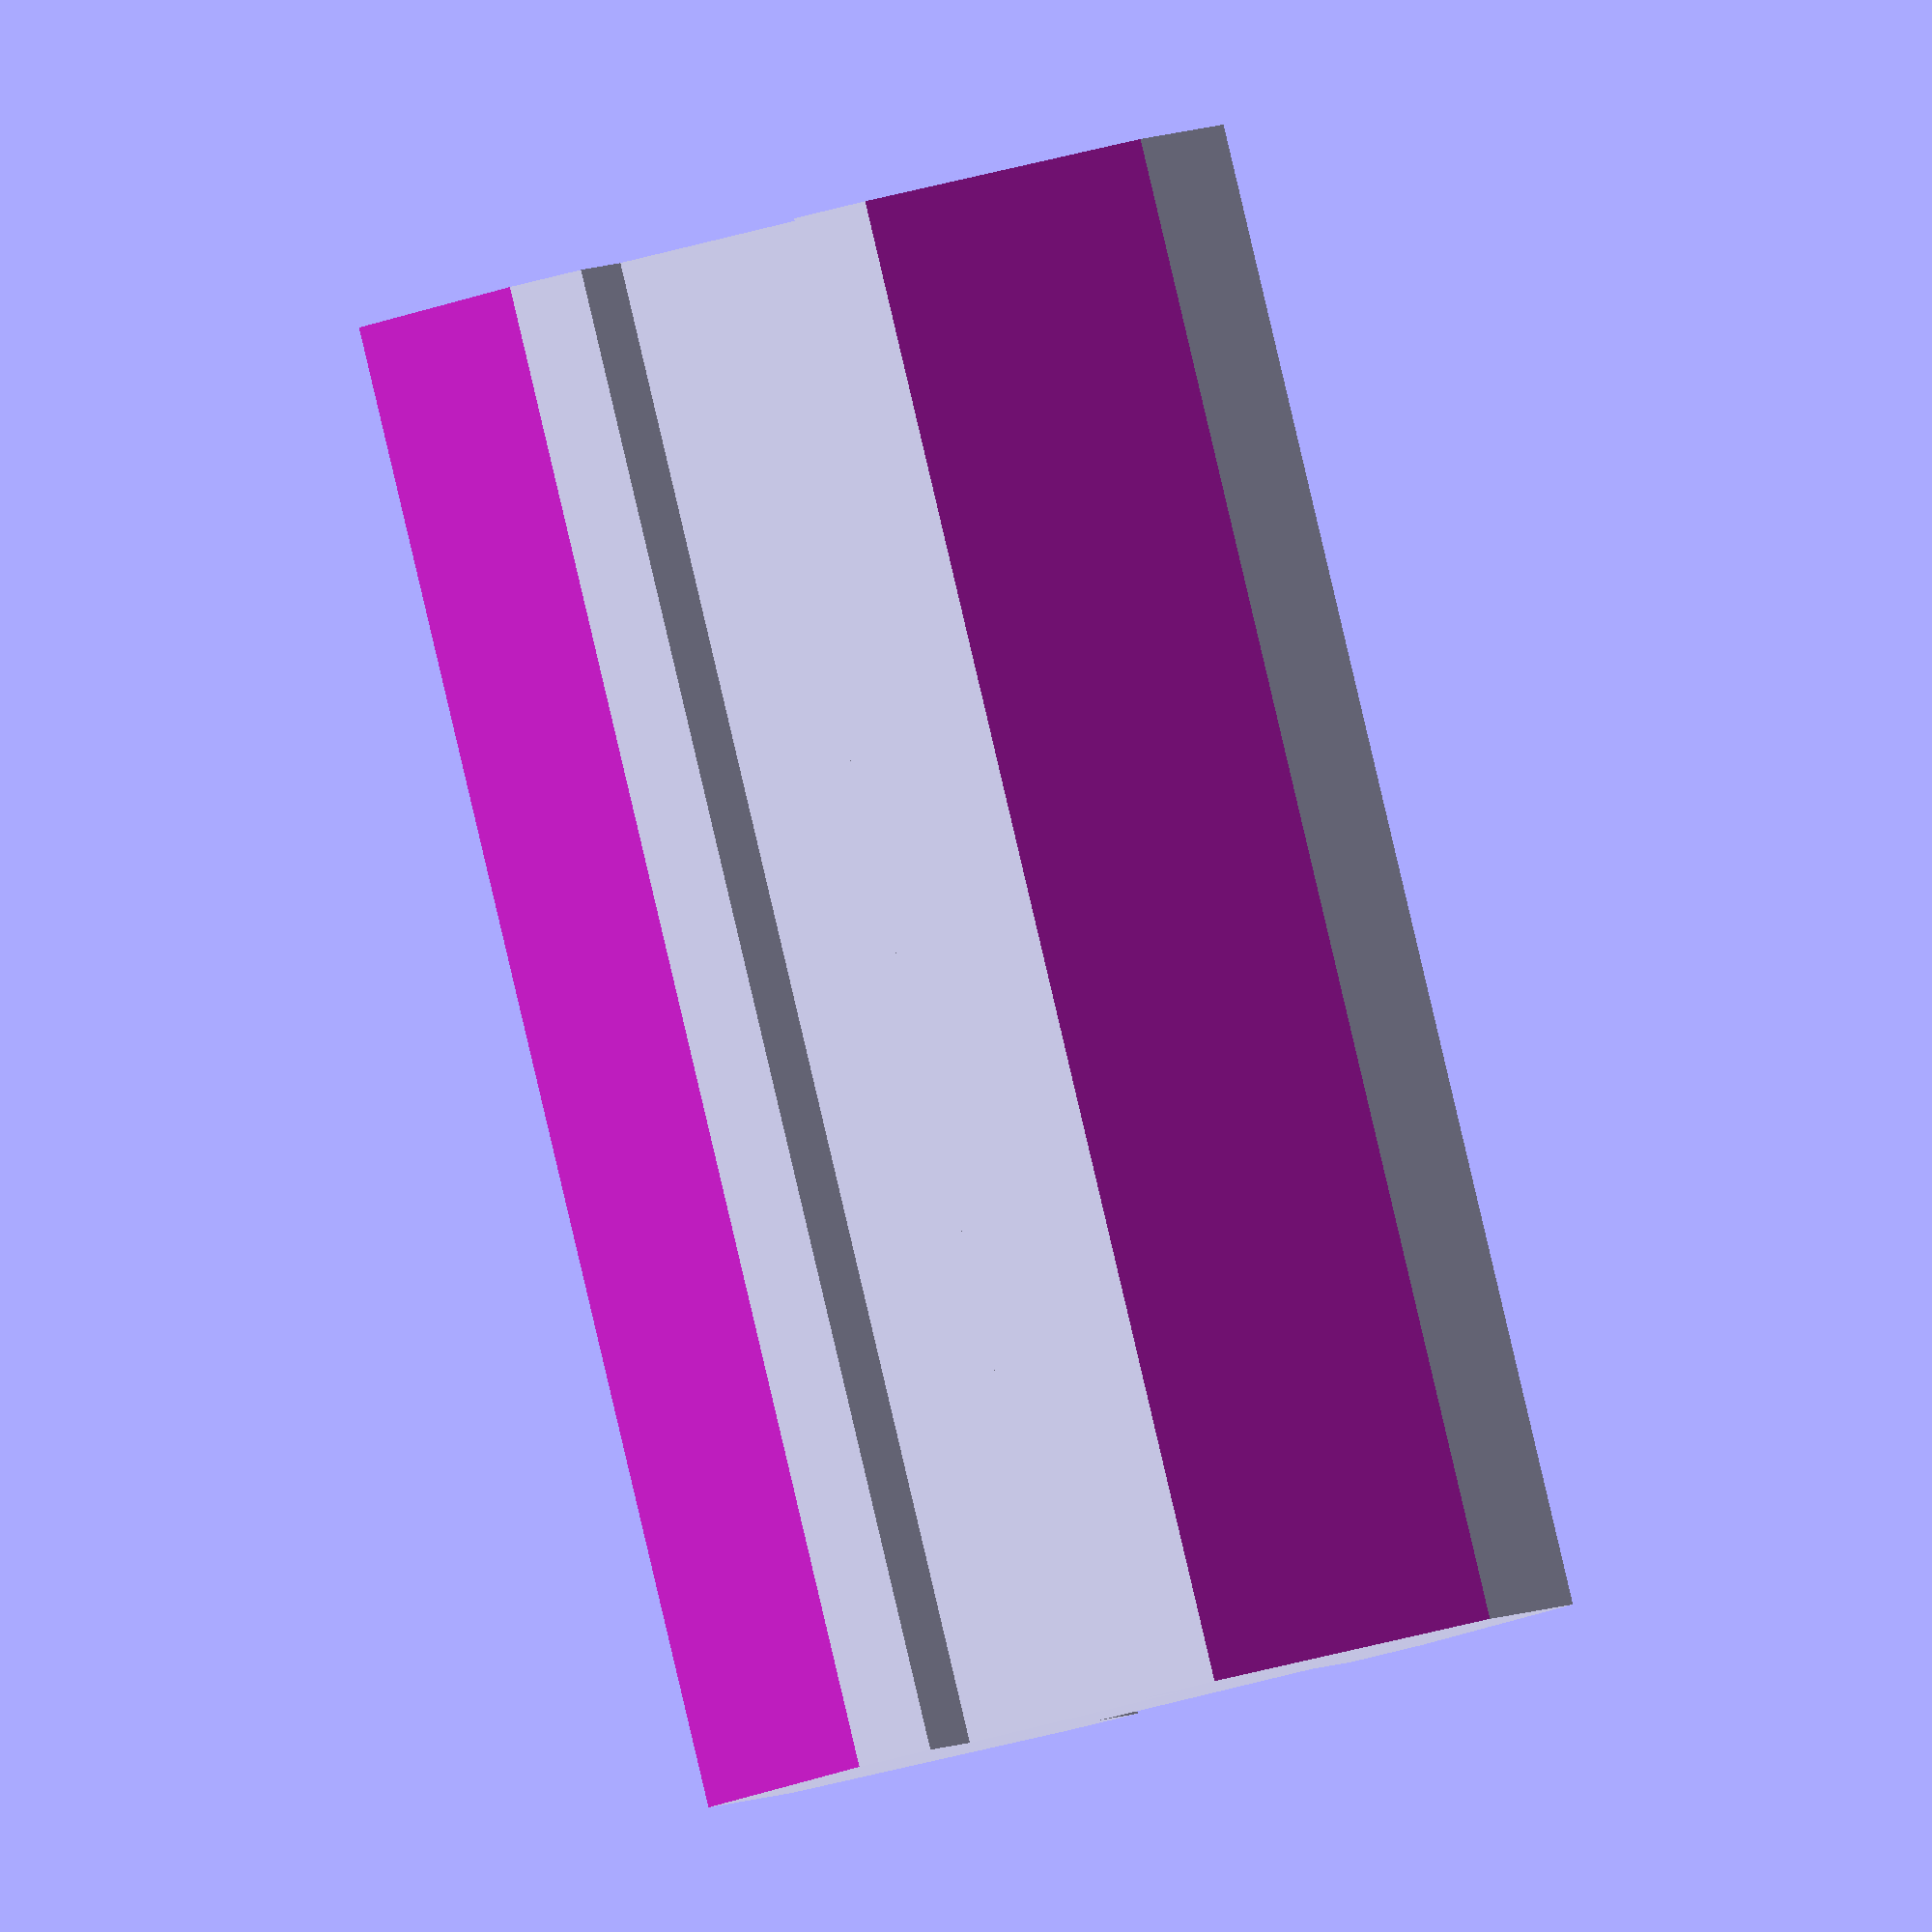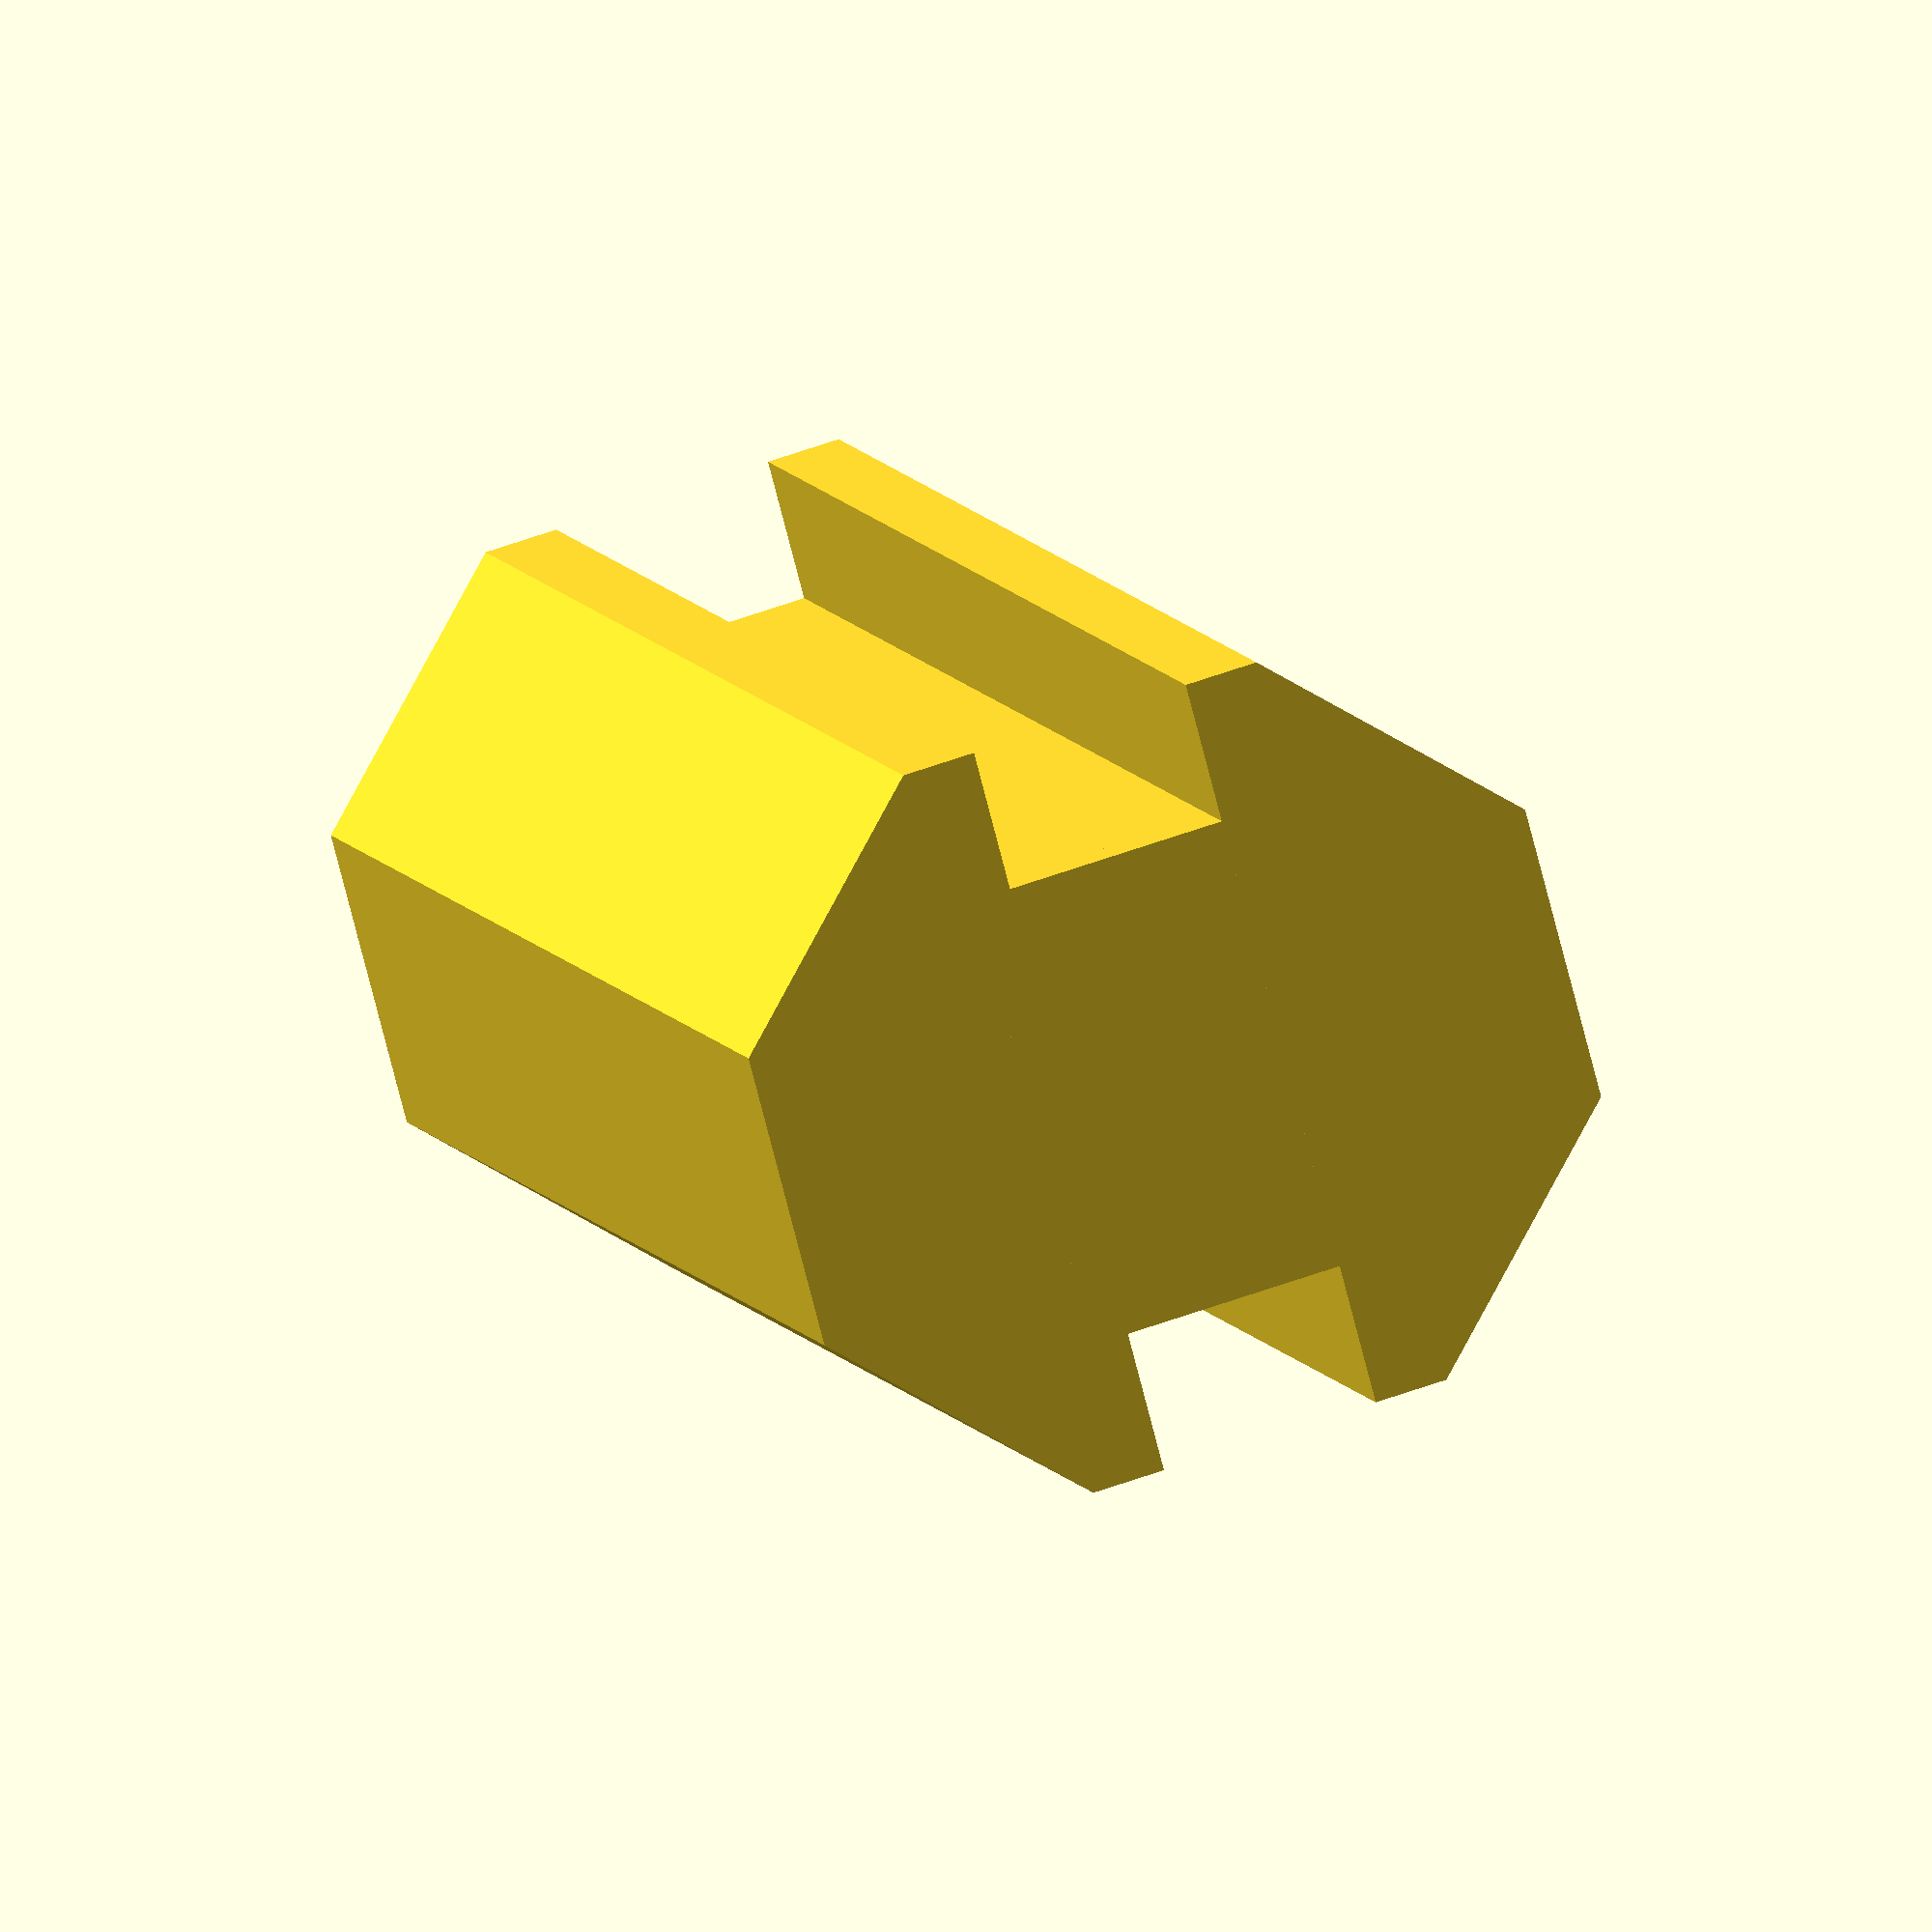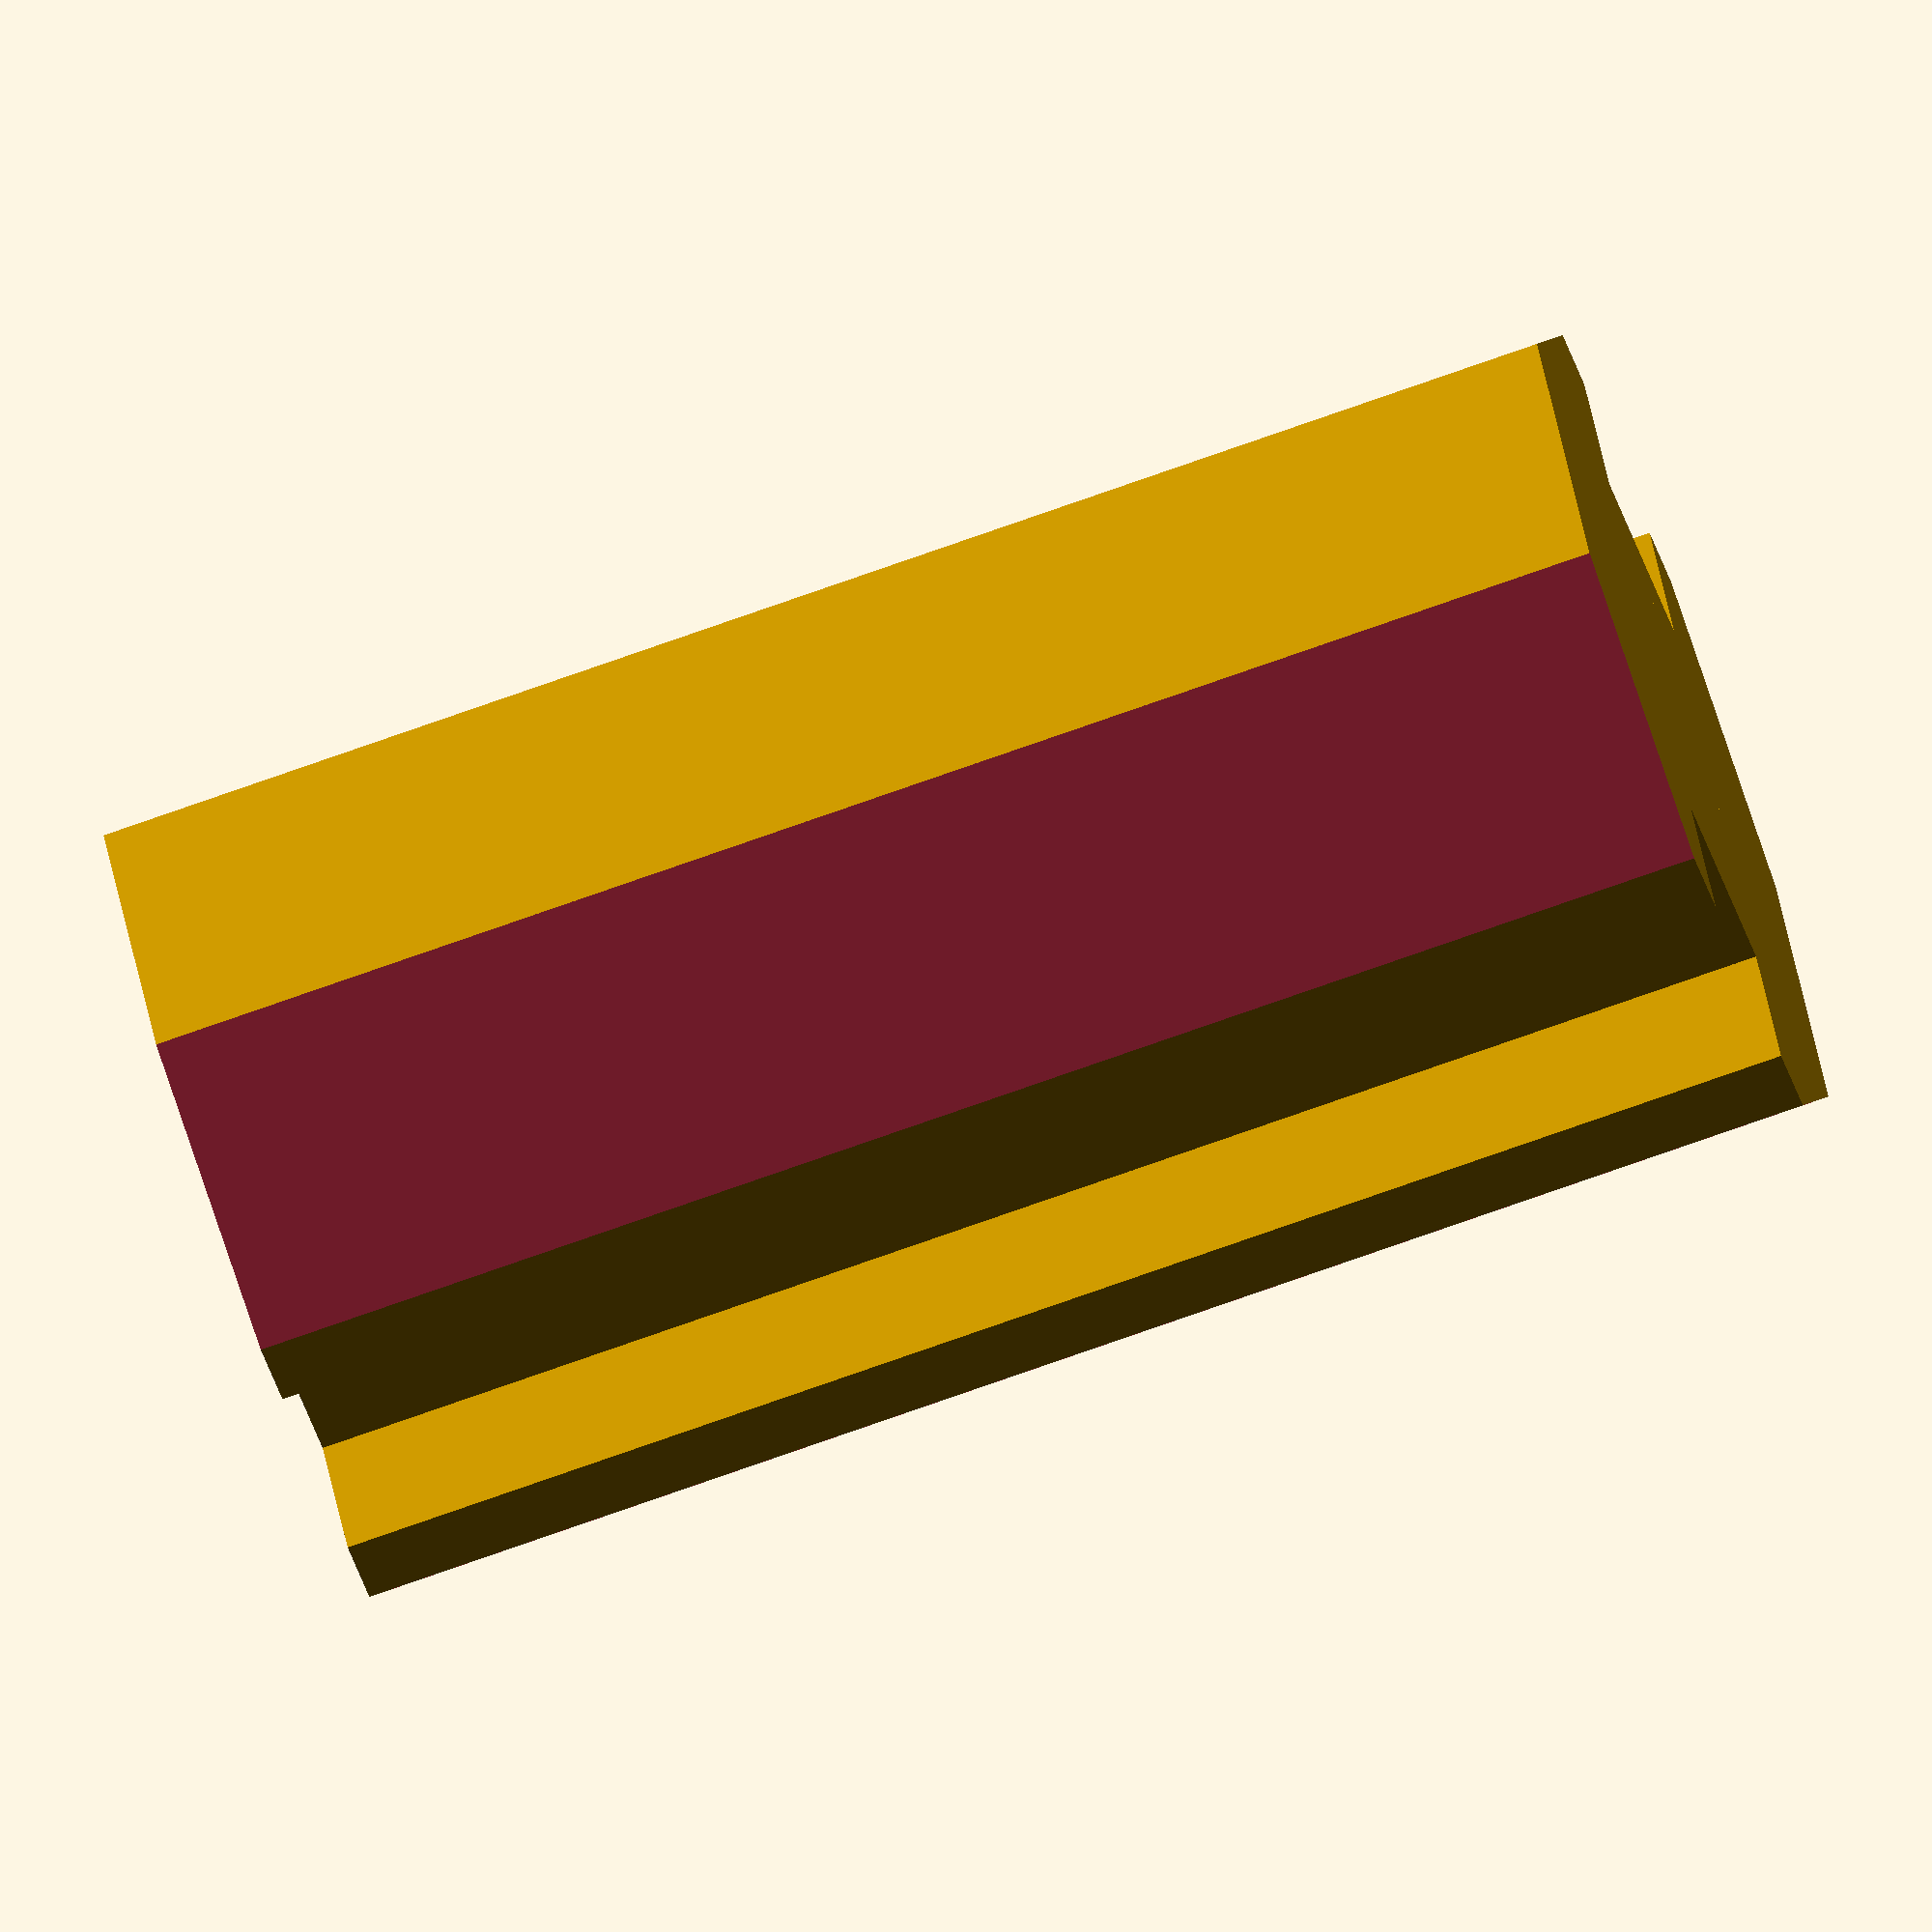
<openscad>
slider();
mirror([0, 0, 1]) slider();


module slider() {
	translate([10, 10, -1]) cube([20, 6.2, 2], center=true);
	difference() {
		translate([10, 10, -3.5]) cube([20, 10, 4], center=true);
		translate([-0.1, 5, -2.5]) rotate([-135, 0, 0]) cube([20.2, 10, 10]);
		translate([-0.1, 15, -2.5]) rotate([-135, 0, 0]) cube([20.2, 10, 10]);
	}
}

</openscad>
<views>
elev=219.2 azim=229.9 roll=249.1 proj=o view=solid
elev=126.8 azim=317.7 roll=111.8 proj=o view=solid
elev=222.7 azim=10.4 roll=343.4 proj=o view=solid
</views>
